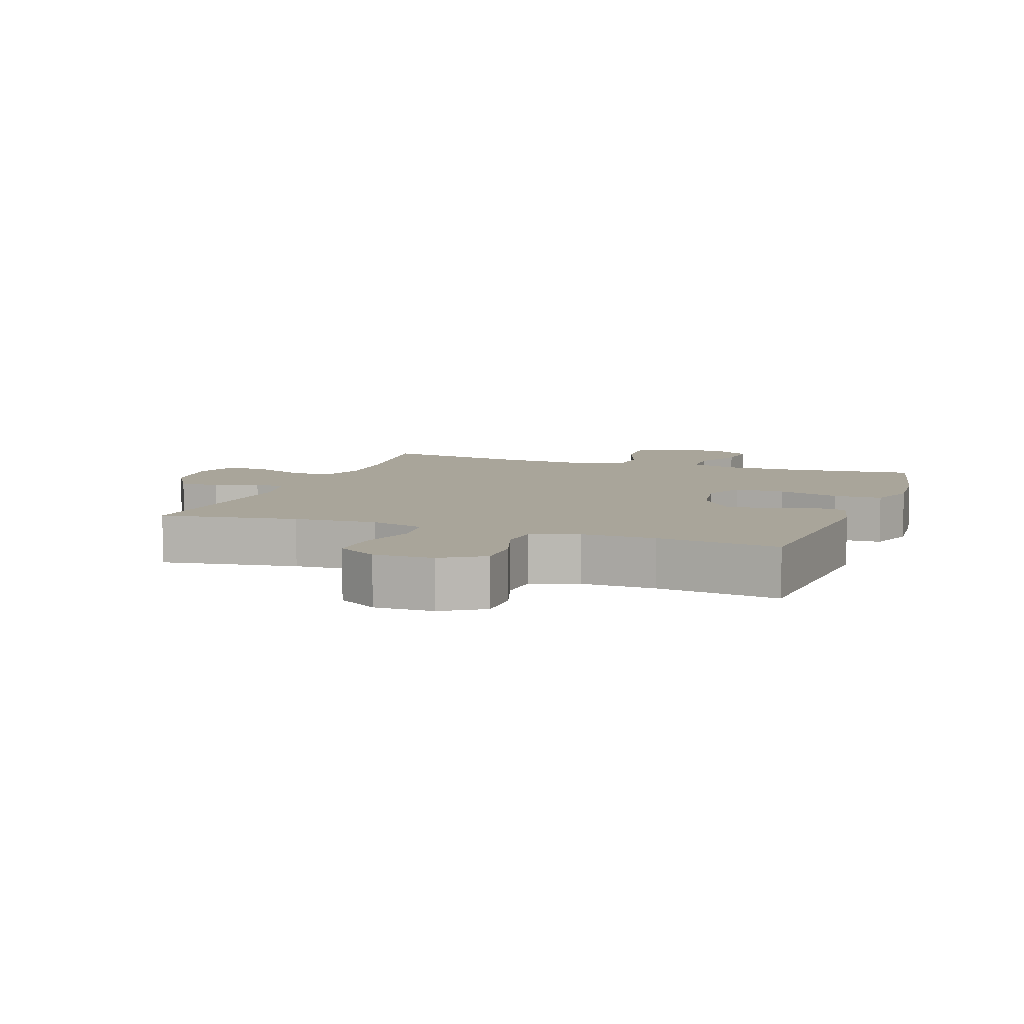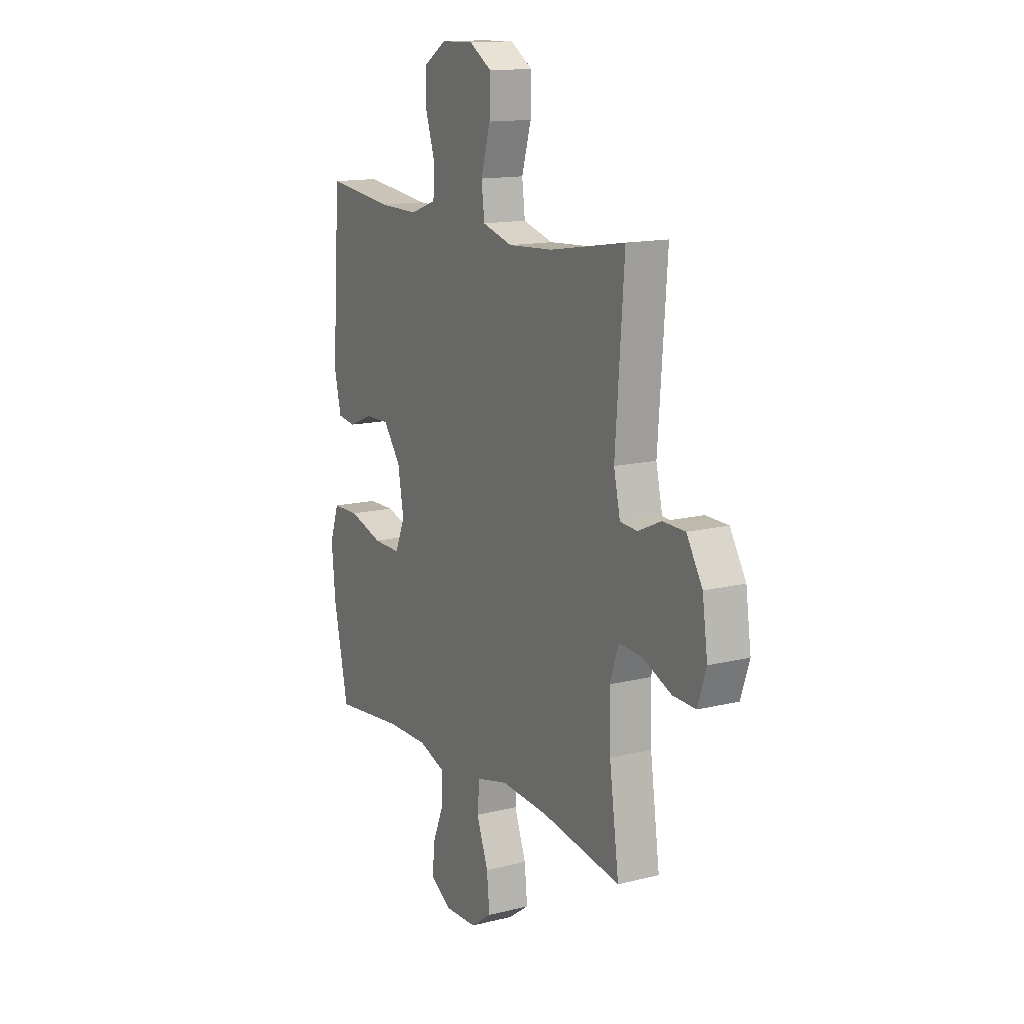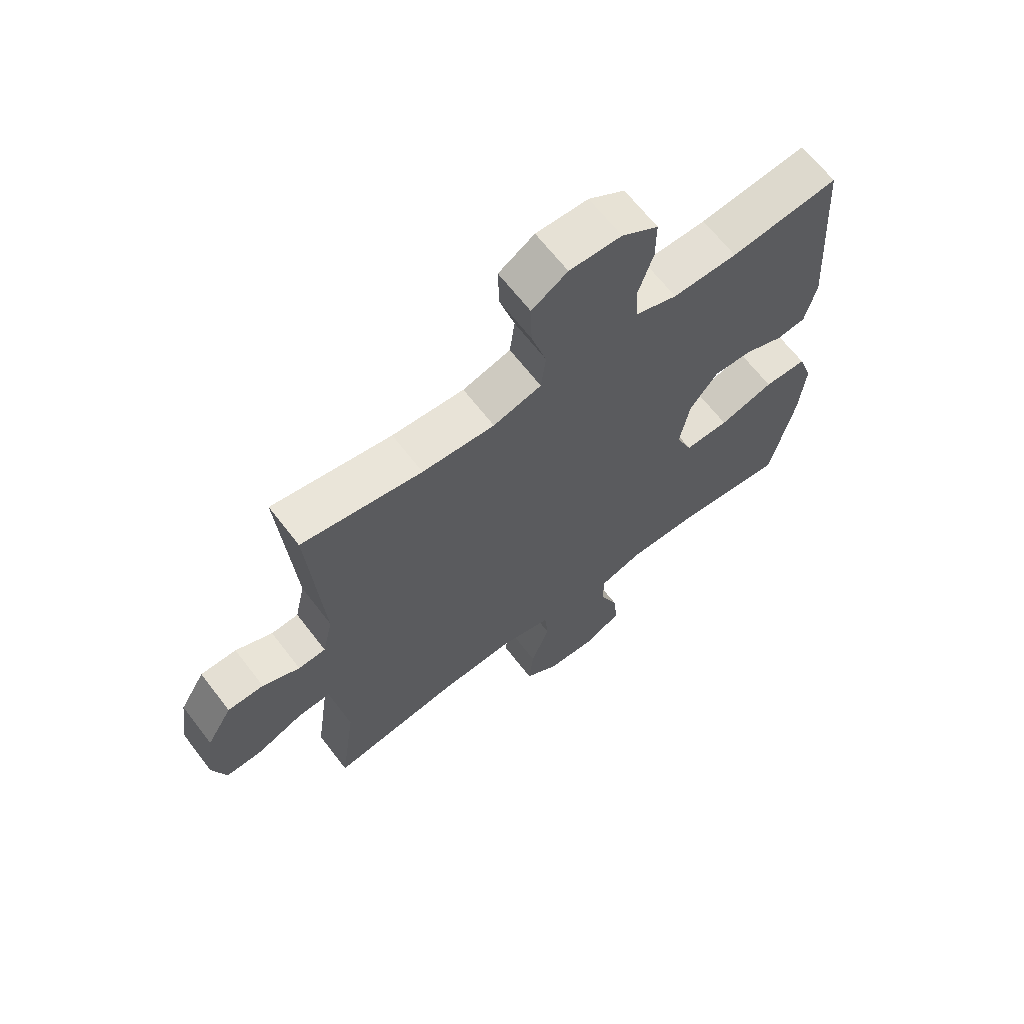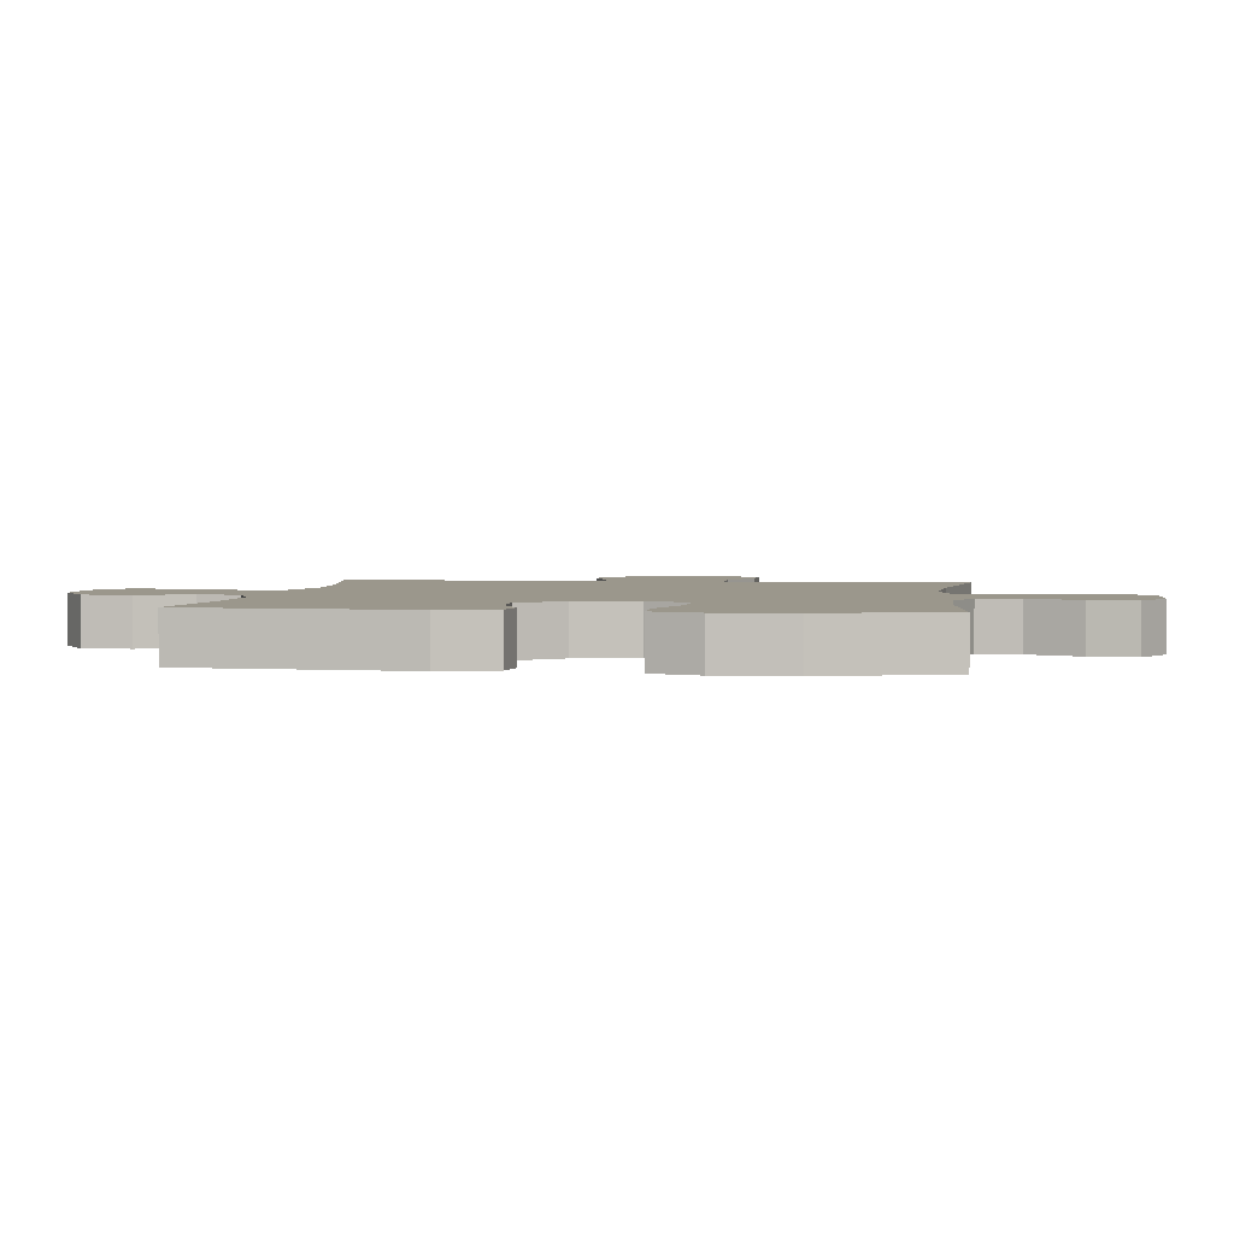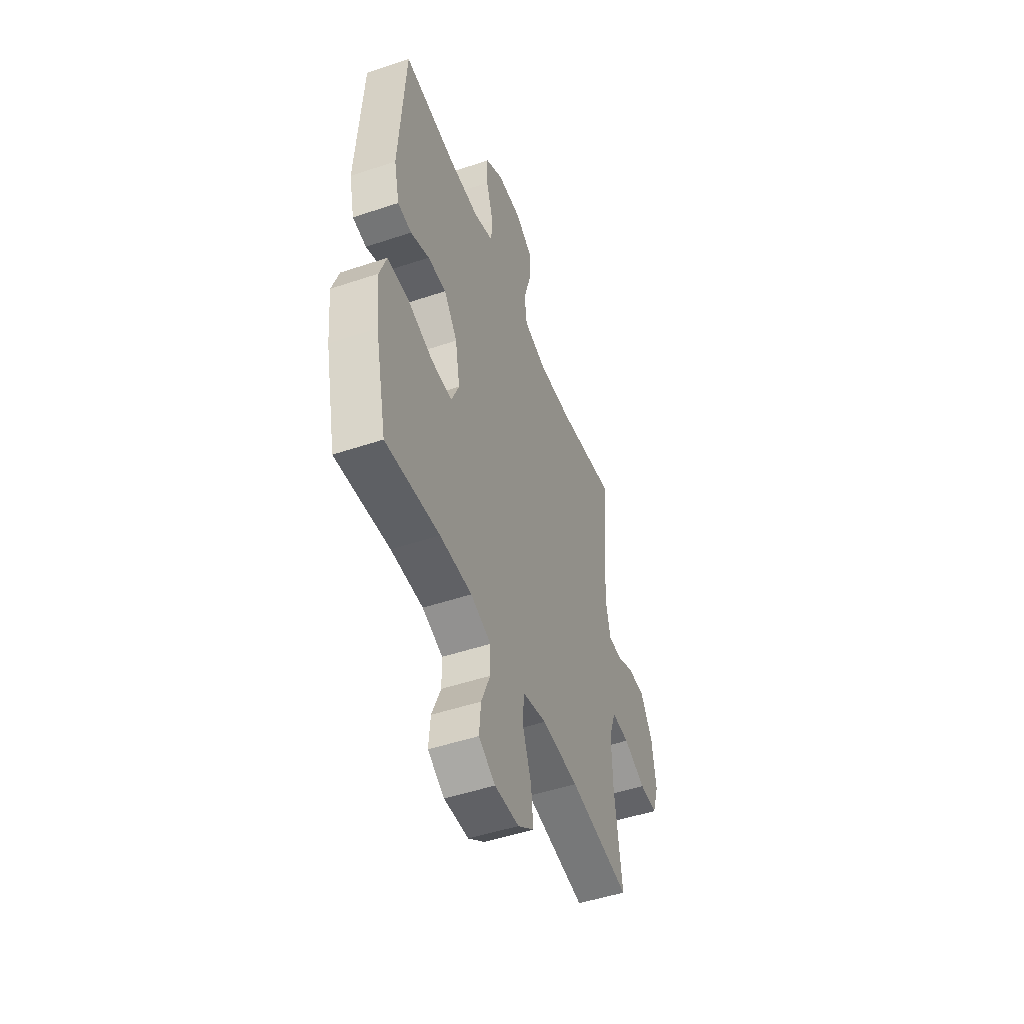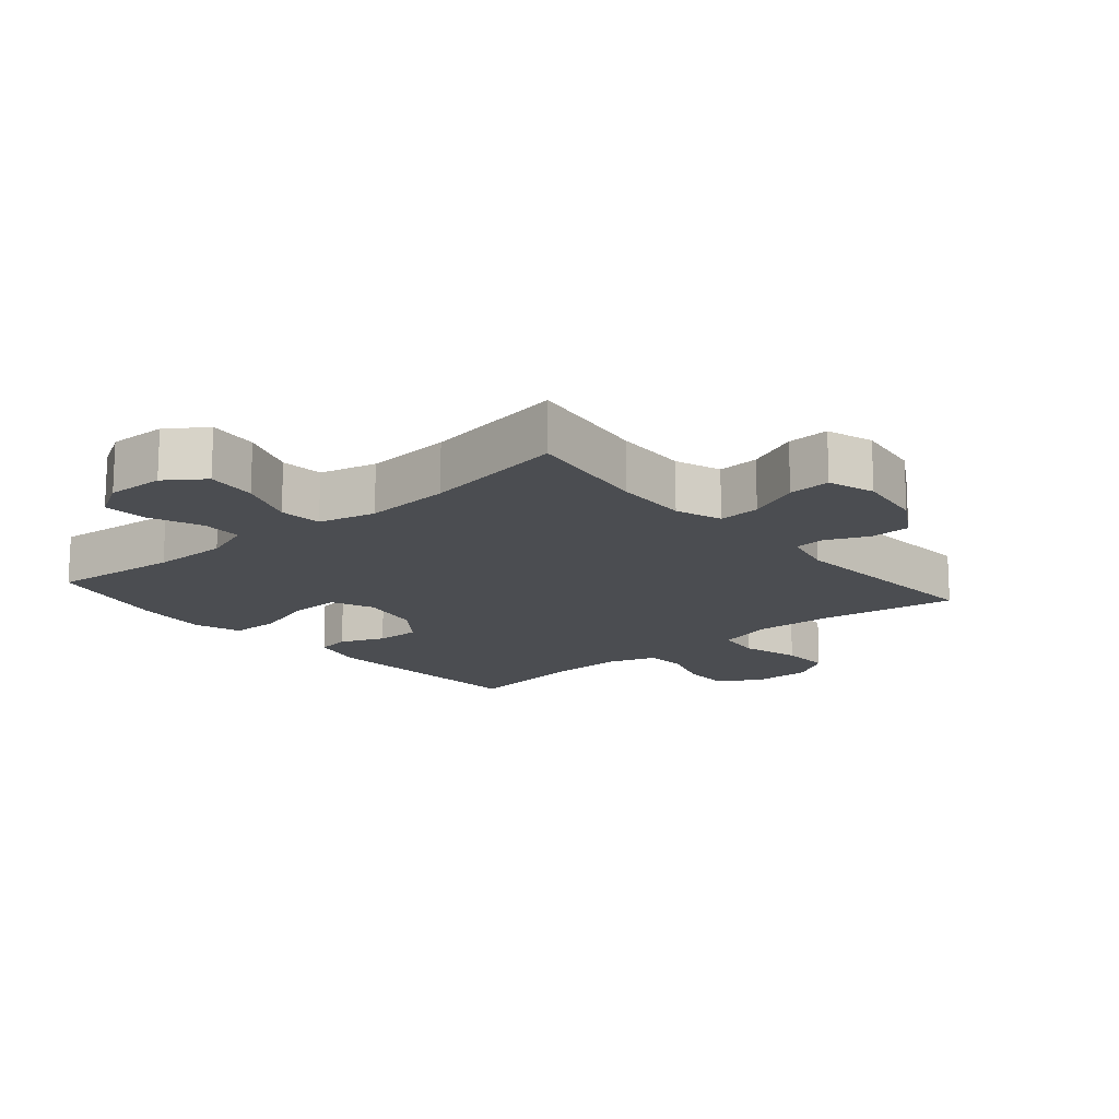
<metadata>
{"format":"obj","ext":"obj","renderer":"f3d","projection":"perspective","resolution":1024,"background":"white","views":[{"elev":7.5,"azim":19.9,"up":"+Y"},{"elev":13.9,"azim":-118.9,"up":"+Z"},{"elev":65.4,"azim":-37.5,"up":"+Z"},{"elev":2.8,"azim":97.6,"up":"+Y"},{"elev":-49.0,"azim":110.5,"up":"+Z"},{"elev":-15.8,"azim":-139.5,"up":"+Y"}]}
</metadata>
<code>
o path5438
v 0.5685 0.0375 -0.3068
v 0.5793 0.0375 -0.19
v 0.5532 0.0375 -0.115
v 0.476 0.0375 -0.1136
v 0.3772 0.0375 -0.1439
v 0.2974 0.0375 -0.1455
v 0.2683 0.0375 -0.07817
v 0.2856 0.0375 0.0187
v 0.3363 0.0375 0.08566
v 0.4062 0.0375 0.08367
v 0.4771 0.0375 0.05509
v 0.5294 0.0375 0.06267
v 0.5496 0.0375 0.1496
v 0.5258 0.0375 0.499
v 0.3314 0.0375 0.4753
v 0.2151 0.0375 0.4734
v 0.1394 0.0375 0.4998
v 0.1353 0.0375 0.565
v 0.1626 0.0375 0.6488
v 0.1628 0.0375 0.7233
v 0.09684 0.0375 0.7651
v 0.002785 0.0375 0.7669
v -0.06195 0.0375 0.7259
v -0.05979 0.0375 0.6453
v -0.03236 0.0375 0.5526
v -0.04111 0.0375 0.4814
v -0.1282 0.0375 0.4561
v -0.2589 0.0375 0.4637
v -0.4759 0.0375 0.499
v -0.4506 0.0375 0.1607
v -0.469 0.0375 0.07866
v -0.5184 0.0375 0.07511
v -0.5853 0.0375 0.105
v -0.6503 0.0375 0.1036
v -0.6959 0.0375 0.02762
v -0.711 0.0375 -0.07971
v -0.6864 0.0375 -0.1536
v -0.6196 0.0375 -0.1511
v -0.5366 0.0375 -0.1153
v -0.47 0.0375 -0.1114
v -0.4441 0.0375 -0.1848
v -0.448 0.0375 -0.3029
v -0.4759 0.0375 -0.5029
v -0.2457 0.0375 -0.4653
v -0.1077 0.0375 -0.4556
v -0.01687 0.0375 -0.4784
v -0.01057 0.0375 -0.5465
v -0.04414 0.0375 -0.6369
v -0.05242 0.0375 -0.7172
v 0.008904 0.0375 -0.7609
v 0.1008 0.0375 -0.7635
v 0.1634 0.0375 -0.7263
v 0.1571 0.0375 -0.6549
v 0.1232 0.0375 -0.5728
v 0.1236 0.0375 -0.508
v 0.201 0.0375 -0.4808
v 0.3221 0.0375 -0.4815
v 0.5258 0.0375 -0.5029
v 0.5685 -0.0375 -0.3068
v 0.5793 -0.0375 -0.19
v 0.5532 -0.0375 -0.115
v 0.476 -0.0375 -0.1136
v 0.3772 -0.0375 -0.1439
v 0.2974 -0.0375 -0.1455
v 0.2683 -0.0375 -0.07817
v 0.2856 -0.0375 0.0187
v 0.3363 -0.0375 0.08566
v 0.4062 -0.0375 0.08367
v 0.4771 -0.0375 0.05509
v 0.5294 -0.0375 0.06267
v 0.5496 -0.0375 0.1496
v 0.5258 -0.0375 0.499
v 0.3314 -0.0375 0.4753
v 0.2151 -0.0375 0.4734
v 0.1394 -0.0375 0.4998
v 0.1353 -0.0375 0.565
v 0.1626 -0.0375 0.6488
v 0.1628 -0.0375 0.7233
v 0.09684 -0.0375 0.7651
v 0.002785 -0.0375 0.7669
v -0.06195 -0.0375 0.7259
v -0.05979 -0.0375 0.6453
v -0.03236 -0.0375 0.5526
v -0.04111 -0.0375 0.4814
v -0.1282 -0.0375 0.4561
v -0.2589 -0.0375 0.4637
v -0.4759 -0.0375 0.499
v -0.4506 -0.0375 0.1607
v -0.469 -0.0375 0.07866
v -0.5184 -0.0375 0.07511
v -0.5853 -0.0375 0.105
v -0.6503 -0.0375 0.1036
v -0.6959 -0.0375 0.02762
v -0.711 -0.0375 -0.07971
v -0.6864 -0.0375 -0.1536
v -0.6196 -0.0375 -0.1511
v -0.5366 -0.0375 -0.1153
v -0.47 -0.0375 -0.1114
v -0.4441 -0.0375 -0.1848
v -0.448 -0.0375 -0.3029
v -0.4759 -0.0375 -0.5029
v -0.2457 -0.0375 -0.4653
v -0.1077 -0.0375 -0.4556
v -0.01687 -0.0375 -0.4784
v -0.01057 -0.0375 -0.5465
v -0.04414 -0.0375 -0.6369
v -0.05242 -0.0375 -0.7172
v 0.008904 -0.0375 -0.7609
v 0.1008 -0.0375 -0.7635
v 0.1634 -0.0375 -0.7263
v 0.1571 -0.0375 -0.6549
v 0.1232 -0.0375 -0.5728
v 0.1236 -0.0375 -0.508
v 0.201 -0.0375 -0.4808
v 0.3221 -0.0375 -0.4815
v 0.5258 -0.0375 -0.5029
v 0.5685 0.0375 -0.3068
v 0.5793 0.0375 -0.19
v 0.5532 0.0375 -0.115
v 0.5532 0.0375 -0.115
v 0.476 0.0375 -0.1136
v 0.5294 0.0375 0.06267
v 0.5294 0.0375 0.06267
v 0.5496 0.0375 0.1496
v 0.5258 0.0375 -0.5029
v 0.5258 0.0375 -0.5029
v 0.4771 0.0375 0.05509
v 0.5258 0.0375 0.499
v 0.5258 0.0375 0.499
v 0.4062 0.0375 0.08367
v 0.3772 0.0375 -0.1439
v 0.3314 0.0375 0.4753
v 0.3221 0.0375 -0.4815
v 0.3363 0.0375 0.08566
v 0.2974 0.0375 -0.1455
v 0.2974 0.0375 -0.1455
v 0.2856 0.0375 0.0187
v 0.2151 0.0375 0.4734
v 0.201 0.0375 -0.4808
v 0.2683 0.0375 -0.07817
v 0.1394 0.0375 0.4998
v 0.1394 0.0375 0.4998
v 0.1236 0.0375 -0.508
v 0.1236 0.0375 -0.508
v 0.1008 0.0375 -0.7635
v 0.1634 0.0375 -0.7263
v 0.1634 0.0375 -0.7263
v 0.1571 0.0375 -0.6549
v 0.1626 0.0375 0.6488
v 0.1628 0.0375 0.7233
v 0.09684 0.0375 0.7651
v 0.1353 0.0375 0.565
v 0.1232 0.0375 -0.5728
v 0.008904 0.0375 -0.7609
v 0.002785 0.0375 0.7669
v -0.05242 0.0375 -0.7172
v -0.05242 0.0375 -0.7172
v -0.06195 0.0375 0.7259
v -0.04414 0.0375 -0.6369
v -0.01057 0.0375 -0.5465
v -0.01687 0.0375 -0.4784
v -0.01687 0.0375 -0.4784
v -0.1077 0.0375 -0.4556
v -0.03236 0.0375 0.5526
v -0.04111 0.0375 0.4814
v -0.04111 0.0375 0.4814
v -0.05979 0.0375 0.6453
v -0.1282 0.0375 0.4561
v -0.2457 0.0375 -0.4653
v -0.2589 0.0375 0.4637
v -0.4759 0.0375 -0.5029
v -0.4759 0.0375 -0.5029
v -0.4441 0.0375 -0.1848
v -0.448 0.0375 -0.3029
v -0.47 0.0375 -0.1114
v -0.47 0.0375 -0.1114
v -0.4506 0.0375 0.1607
v -0.469 0.0375 0.07866
v -0.469 0.0375 0.07866
v -0.4759 0.0375 0.499
v -0.4759 0.0375 0.499
v -0.5184 0.0375 0.07511
v -0.5366 0.0375 -0.1153
v -0.5853 0.0375 0.105
v -0.6196 0.0375 -0.1511
v -0.6503 0.0375 0.1036
v -0.6864 0.0375 -0.1536
v -0.6864 0.0375 -0.1536
v -0.6959 0.0375 0.02762
v -0.711 0.0375 -0.07971
v 0.5685 -0.0375 -0.3068
v 0.5793 -0.0375 -0.19
v 0.5532 -0.0375 -0.115
v 0.5532 -0.0375 -0.115
v 0.476 -0.0375 -0.1136
v 0.5294 -0.0375 0.06267
v 0.5294 -0.0375 0.06267
v 0.5496 -0.0375 0.1496
v 0.5258 -0.0375 -0.5029
v 0.5258 -0.0375 -0.5029
v 0.4771 -0.0375 0.05509
v 0.5258 -0.0375 0.499
v 0.5258 -0.0375 0.499
v 0.4062 -0.0375 0.08367
v 0.3772 -0.0375 -0.1439
v 0.3314 -0.0375 0.4753
v 0.3221 -0.0375 -0.4815
v 0.3363 -0.0375 0.08566
v 0.2974 -0.0375 -0.1455
v 0.2974 -0.0375 -0.1455
v 0.2856 -0.0375 0.0187
v 0.2151 -0.0375 0.4734
v 0.201 -0.0375 -0.4808
v 0.2683 -0.0375 -0.07817
v 0.1394 -0.0375 0.4998
v 0.1394 -0.0375 0.4998
v 0.1236 -0.0375 -0.508
v 0.1236 -0.0375 -0.508
v 0.1008 -0.0375 -0.7635
v 0.1634 -0.0375 -0.7263
v 0.1634 -0.0375 -0.7263
v 0.1571 -0.0375 -0.6549
v 0.1626 -0.0375 0.6488
v 0.1628 -0.0375 0.7233
v 0.09684 -0.0375 0.7651
v 0.1353 -0.0375 0.565
v 0.1232 -0.0375 -0.5728
v 0.008904 -0.0375 -0.7609
v 0.002785 -0.0375 0.7669
v -0.05242 -0.0375 -0.7172
v -0.05242 -0.0375 -0.7172
v -0.06195 -0.0375 0.7259
v -0.04414 -0.0375 -0.6369
v -0.01057 -0.0375 -0.5465
v -0.01687 -0.0375 -0.4784
v -0.01687 -0.0375 -0.4784
v -0.1077 -0.0375 -0.4556
v -0.03236 -0.0375 0.5526
v -0.04111 -0.0375 0.4814
v -0.04111 -0.0375 0.4814
v -0.05979 -0.0375 0.6453
v -0.1282 -0.0375 0.4561
v -0.2457 -0.0375 -0.4653
v -0.2589 -0.0375 0.4637
v -0.4759 -0.0375 -0.5029
v -0.4759 -0.0375 -0.5029
v -0.4441 -0.0375 -0.1848
v -0.448 -0.0375 -0.3029
v -0.47 -0.0375 -0.1114
v -0.47 -0.0375 -0.1114
v -0.4506 -0.0375 0.1607
v -0.469 -0.0375 0.07866
v -0.469 -0.0375 0.07866
v -0.4759 -0.0375 0.499
v -0.4759 -0.0375 0.499
v -0.5184 -0.0375 0.07511
v -0.5366 -0.0375 -0.1153
v -0.5853 -0.0375 0.105
v -0.6196 -0.0375 -0.1511
v -0.6503 -0.0375 0.1036
v -0.6864 -0.0375 -0.1536
v -0.6864 -0.0375 -0.1536
v -0.6959 -0.0375 0.02762
v -0.711 -0.0375 -0.07971
f 237 247 243
f 191 205 207
f 192 195 191
f 213 235 217
f 259 264 261
f 237 214 247
f 195 192 193
f 263 257 256
f 191 207 199
f 257 263 264
f 211 212 215
f 239 215 238
f 211 252 214
f 211 239 242
f 204 206 208
f 196 198 201
f 226 223 241
f 242 251 211
f 228 222 233
f 251 244 254
f 208 212 211
f 241 229 232
f 256 258 263
f 249 256 257
f 225 241 223
f 241 225 229
f 205 191 195
f 206 204 198
f 213 209 235
f 217 235 234
f 247 214 249
f 209 214 235
f 206 198 202
f 243 248 245
f 211 251 252
f 217 234 227
f 251 242 244
f 228 233 230
f 233 227 234
f 207 205 209
f 235 214 237
f 227 233 222
f 243 247 248
f 263 258 260
f 219 222 228
f 220 222 219
f 249 252 256
f 201 198 204
f 226 238 215
f 211 215 239
f 225 223 224
f 238 226 241
f 212 208 206
f 257 264 259
f 207 209 213
f 214 252 249
f 1 2 60 59
f 2 120 194 60
f 3 4 62 61
f 123 13 71 197
f 126 1 59 200
f 11 12 70 69
f 13 129 203 71
f 10 11 69 68
f 4 5 63 62
f 14 15 73 72
f 57 58 116 115
f 9 10 68 67
f 5 136 210 63
f 8 9 67 66
f 15 16 74 73
f 56 57 115 114
f 6 7 65 64
f 7 8 66 65
f 16 142 216 74
f 144 56 114 218
f 51 147 221 109
f 52 53 111 110
f 19 20 78 77
f 20 21 79 78
f 18 19 77 76
f 53 54 112 111
f 17 18 76 75
f 54 55 113 112
f 50 51 109 108
f 21 22 80 79
f 157 50 108 231
f 22 23 81 80
f 48 49 107 106
f 47 48 106 105
f 162 47 105 236
f 45 46 104 103
f 25 166 240 83
f 24 25 83 82
f 23 24 82 81
f 26 27 85 84
f 44 45 103 102
f 27 28 86 85
f 172 44 102 246
f 41 42 100 99
f 176 41 99 250
f 30 179 253 88
f 181 30 88 255
f 28 29 87 86
f 42 43 101 100
f 31 32 90 89
f 39 40 98 97
f 32 33 91 90
f 38 39 97 96
f 33 34 92 91
f 188 38 96 262
f 34 35 93 92
f 36 37 95 94
f 35 36 94 93
f 163 169 173
f 117 133 131
f 118 117 121
f 139 143 161
f 185 187 190
f 163 173 140
f 121 119 118
f 189 182 183
f 117 125 133
f 183 190 189
f 137 141 138
f 165 164 141
f 137 140 178
f 137 168 165
f 130 134 132
f 122 127 124
f 152 167 149
f 168 137 177
f 154 159 148
f 177 180 170
f 134 137 138
f 167 158 155
f 182 189 184
f 175 183 182
f 151 149 167
f 167 155 151
f 131 121 117
f 132 124 130
f 139 161 135
f 143 160 161
f 173 175 140
f 135 161 140
f 132 128 124
f 169 171 174
f 137 178 177
f 143 153 160
f 177 170 168
f 154 156 159
f 159 160 153
f 133 135 131
f 161 163 140
f 153 148 159
f 169 174 173
f 189 186 184
f 145 154 148
f 146 145 148
f 175 182 178
f 127 130 124
f 152 141 164
f 137 165 141
f 151 150 149
f 164 167 152
f 138 132 134
f 183 185 190
f 133 139 135
f 140 175 178

</code>
